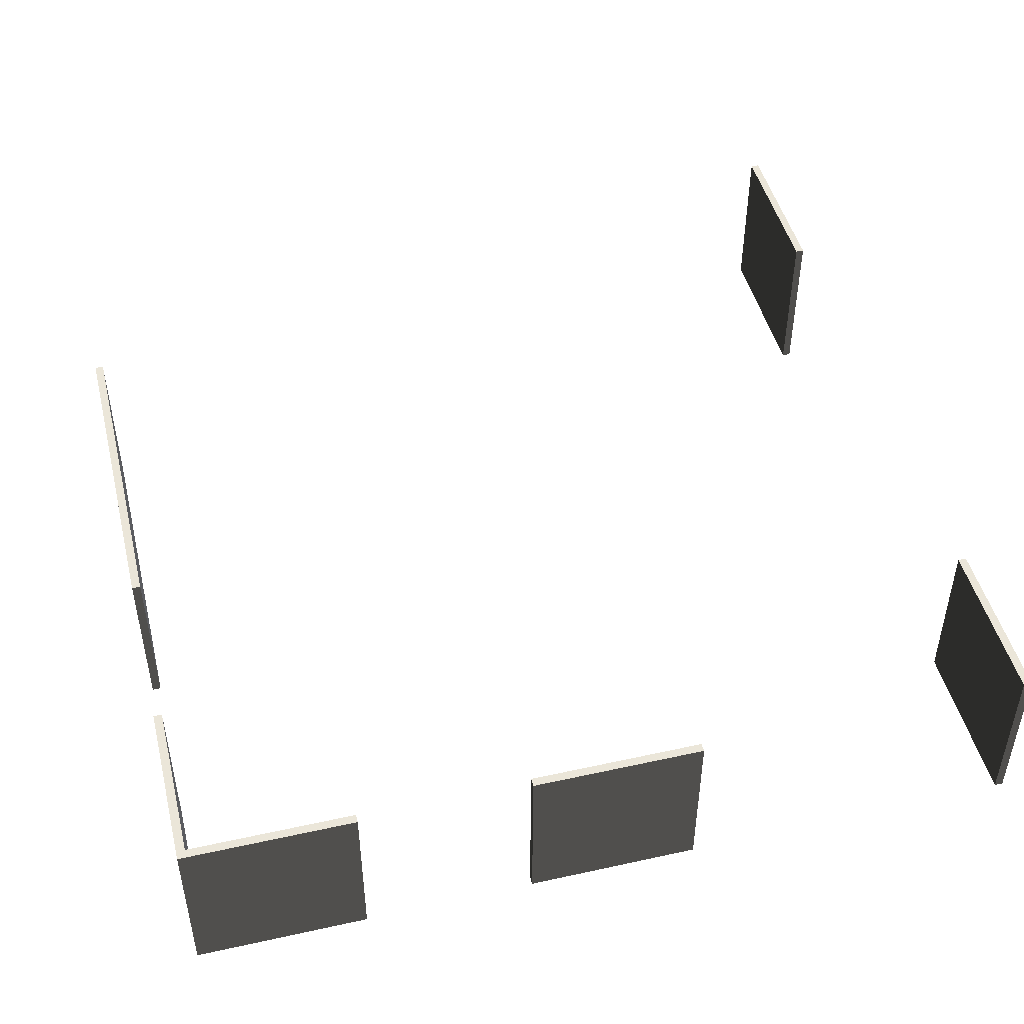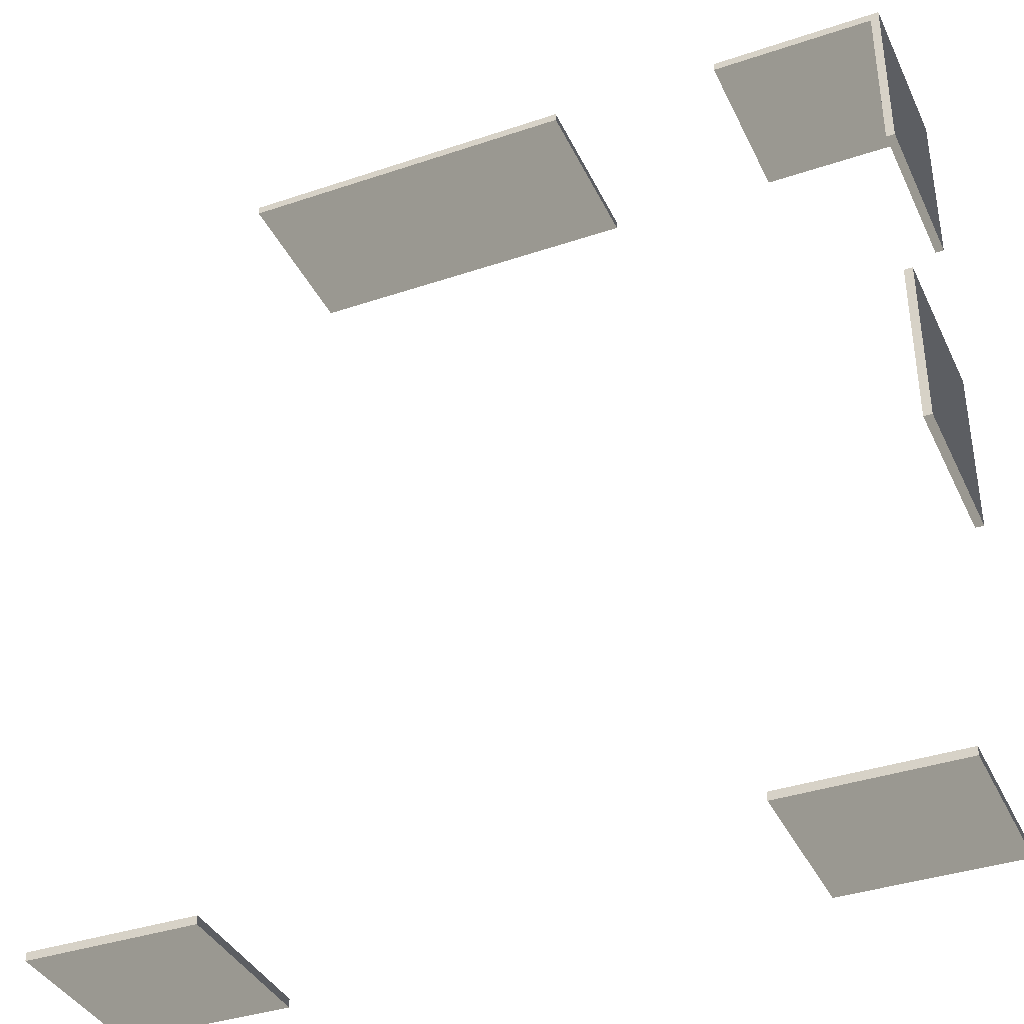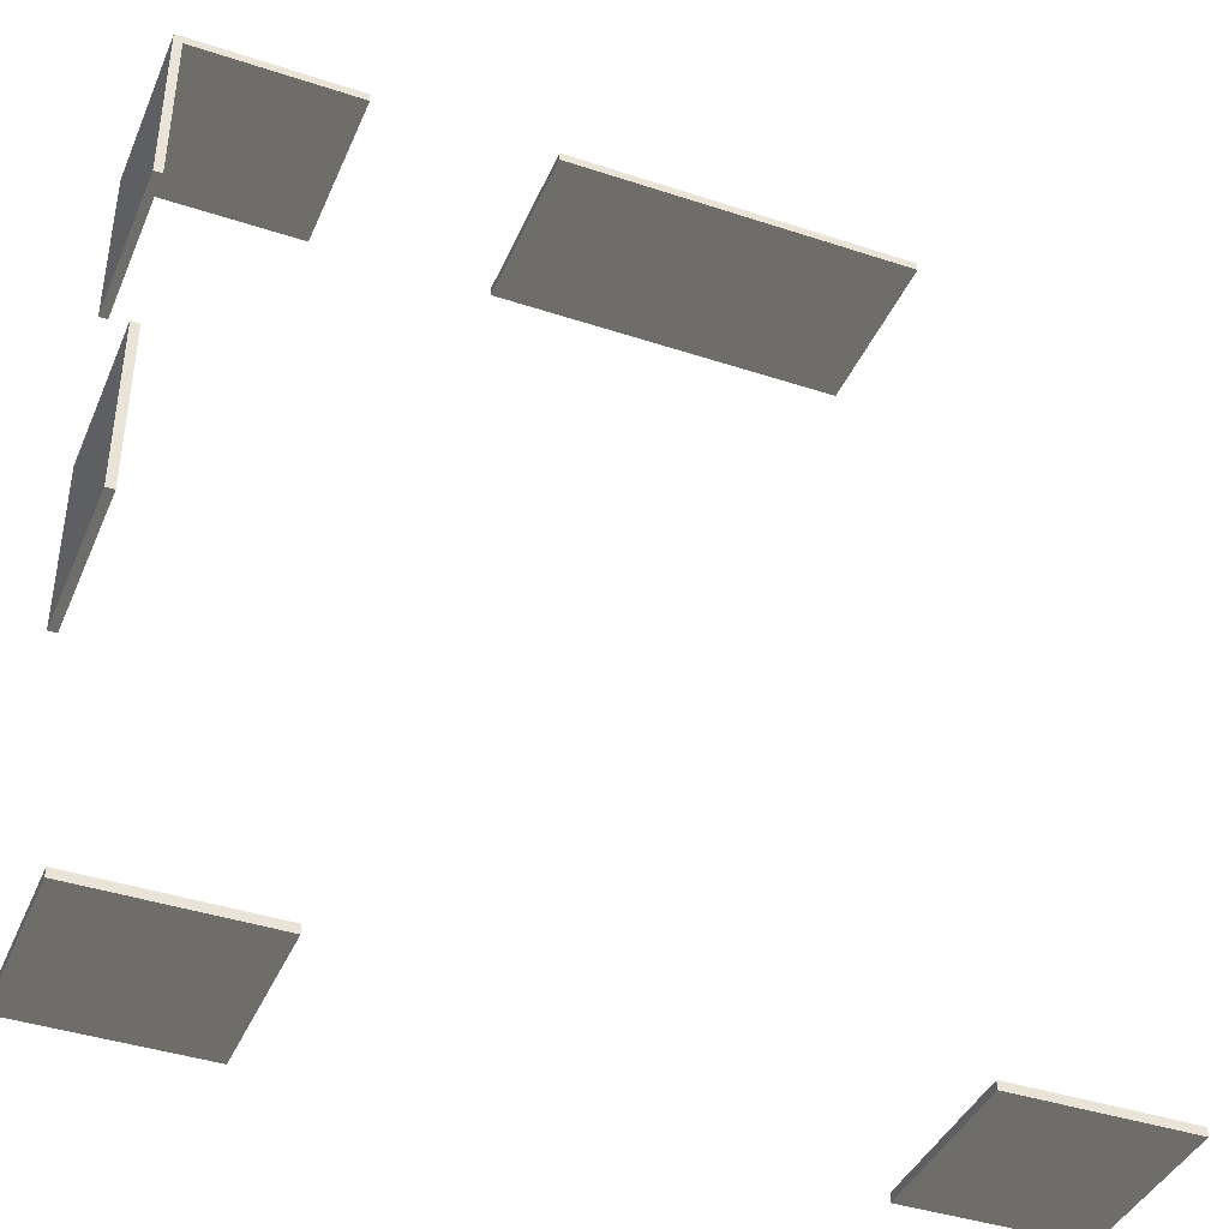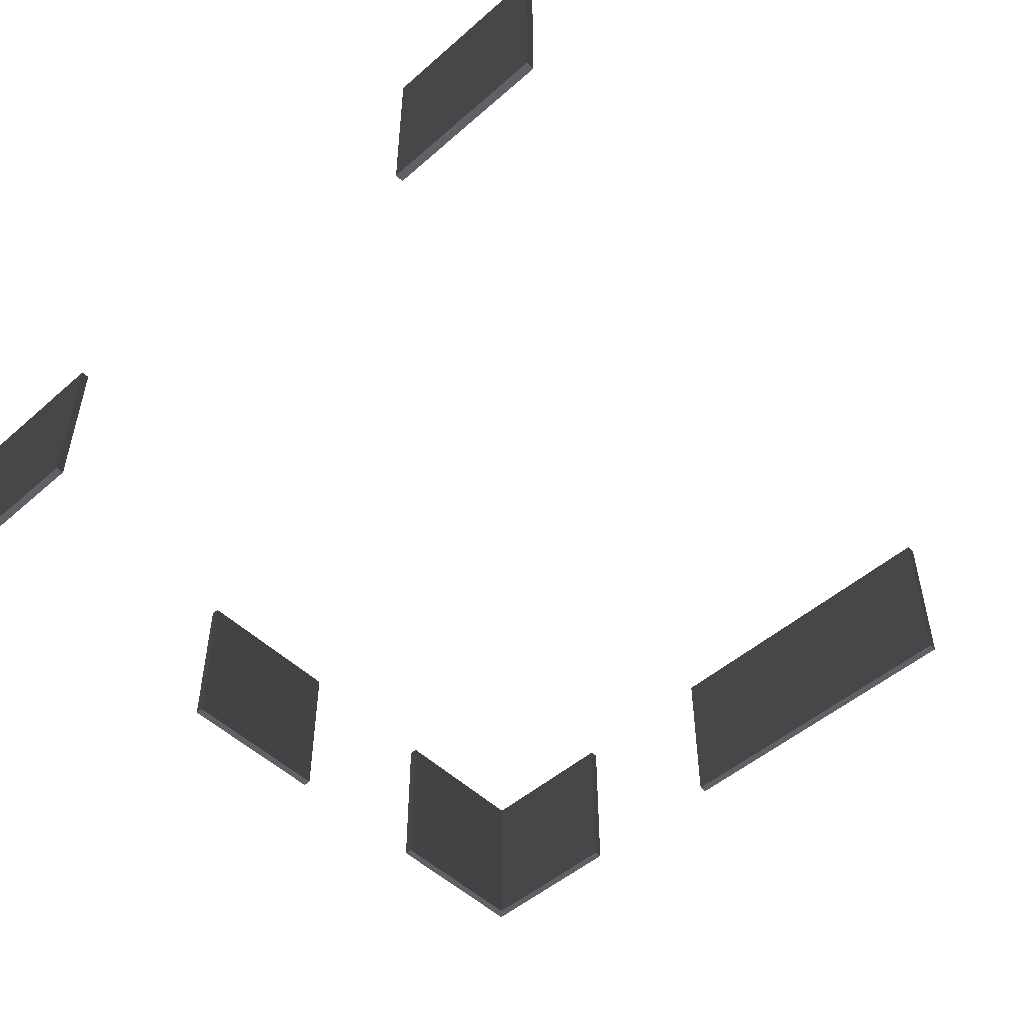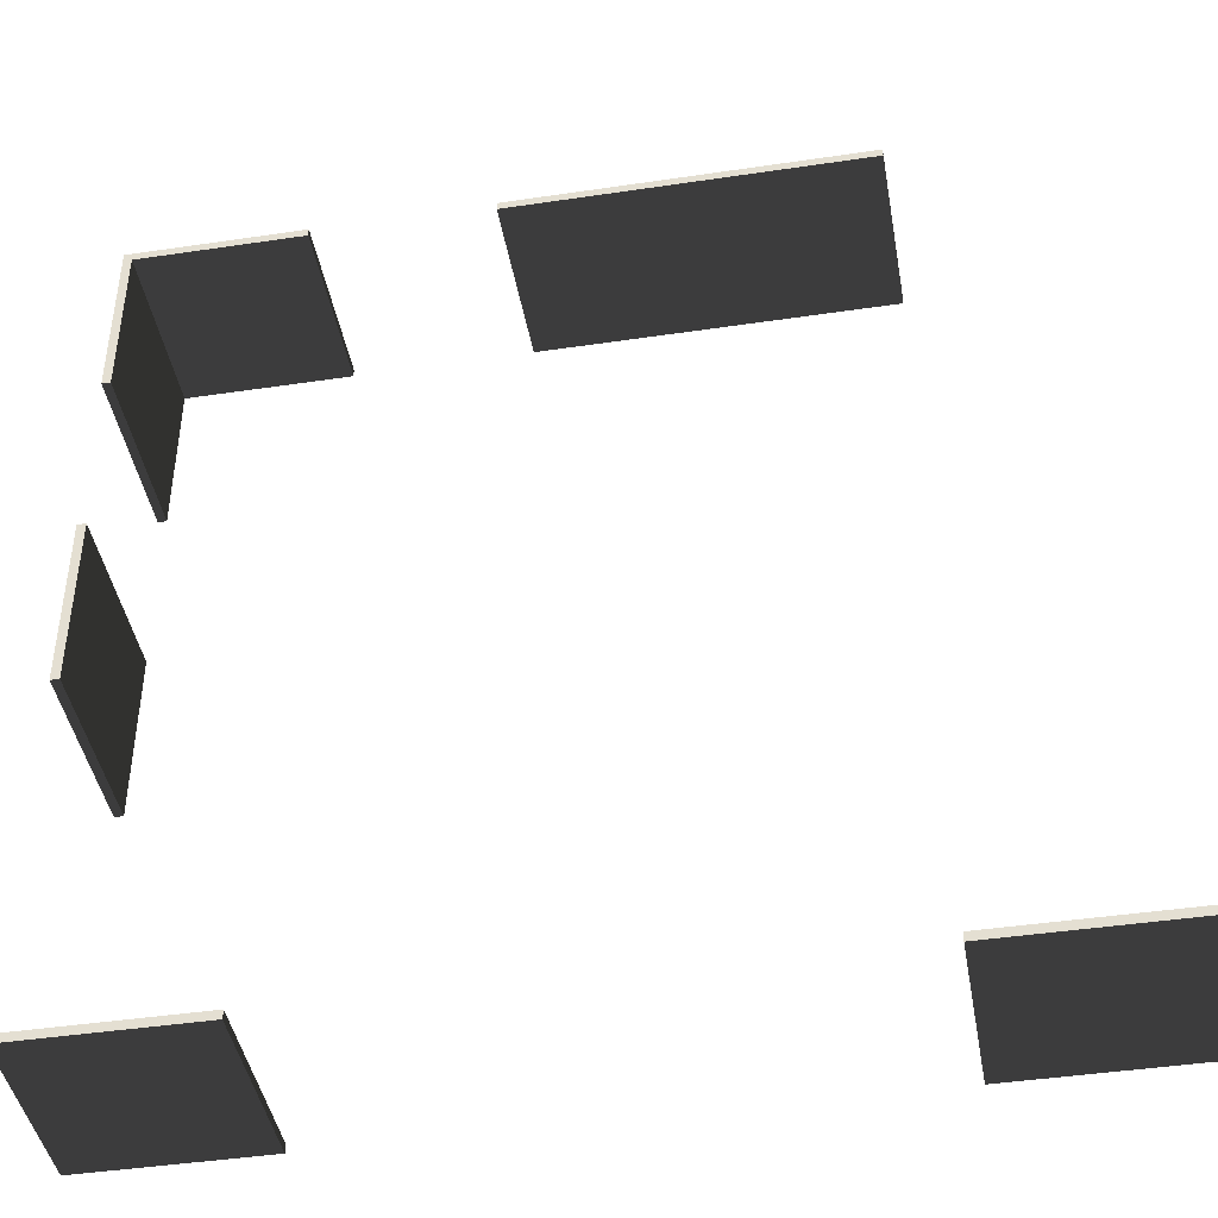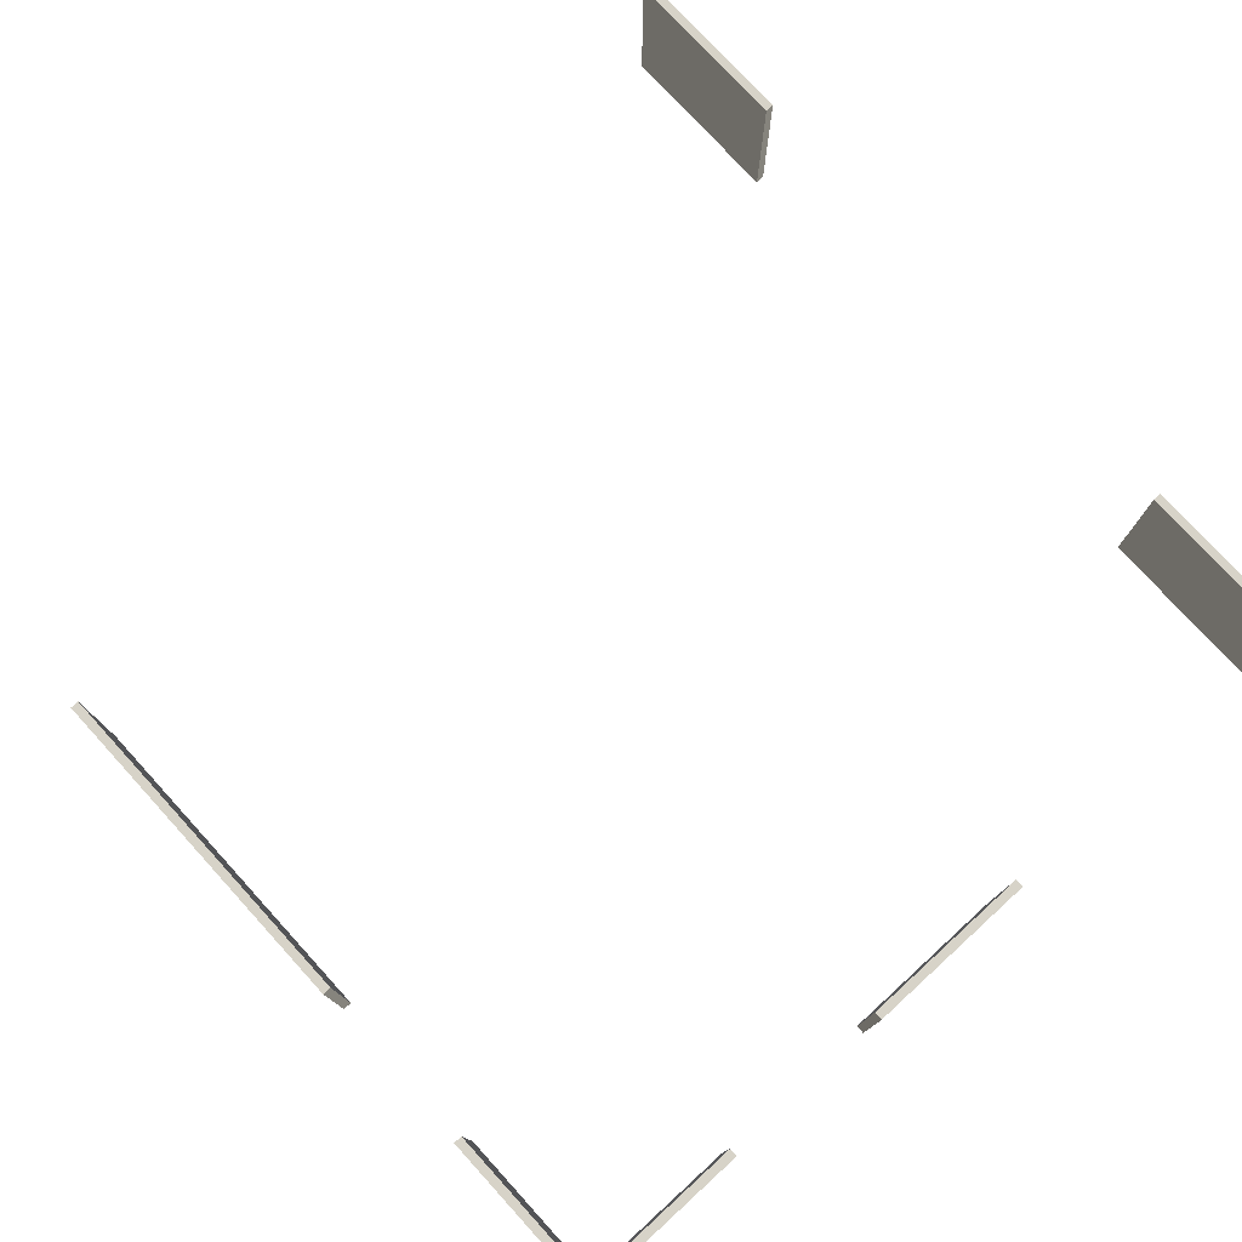
<metadata>
{"format":"obj","ext":"obj","renderer":"f3d","projection":"perspective","resolution":1024,"background":"white","views":[{"elev":47.3,"azim":76.0,"up":"+Y"},{"elev":-37.7,"azim":23.3,"up":"+Z"},{"elev":-40.7,"azim":158.0,"up":"+Z"},{"elev":-50.2,"azim":-136.3,"up":"+Y"},{"elev":-43.3,"azim":-170.0,"up":"+Z"},{"elev":77.0,"azim":47.6,"up":"+Y"}]}
</metadata>
<code>
o mesh-58
g mesh
v 1500 500 -1100
v 1500 600 -1000
v 1500 600 -1100
v 1500 600 -1000
v 1500 500 -1100
v 1500 500 -1000
v 1500 600 -1000
v 1500 500 -1000
v 1495 500 -1000
v 1495 500 -1100
v 1500 500 -1100
v 1500 600 -1100
v 1495 500 -1100
v 1495 500 -1000
v 1500 500 -1100
v 1500 500 -1000
v 1500 500 -1100
v 1495 500 -1000
v 1495 600 -1100
v 1495 600 -1000
v 1495 500 -1100
v 1495 500 -1000
v 1495 500 -1100
v 1495 600 -1000
v 1500 600 -1100
v 1495 600 -1100
v 1495 500 -1100
v 1495 600 -1000
v 1495 600 -1100
v 1500 600 -1000
v 1500 600 -1100
v 1500 600 -1000
v 1495 600 -1100
v 1495 600 -1000
v 1500 600 -1000
v 1495 500 -1000
v 1500 500 -900
v 1500 600 -800
v 1500 600 -900
v 1500 600 -800
v 1500 500 -900
v 1500 500 -800
v 1500 600 -800
v 1500 500 -800
v 1495 500 -800
v 1495 500 -900
v 1500 500 -900
v 1500 600 -900
v 1495 500 -900
v 1495 500 -800
v 1500 500 -900
v 1500 500 -800
v 1500 500 -900
v 1495 500 -800
v 1495 600 -900
v 1495 600 -800
v 1495 500 -900
v 1495 500 -800
v 1495 500 -900
v 1495 600 -800
v 1500 600 -900
v 1495 600 -900
v 1495 500 -900
v 1495 600 -800
v 1495 600 -900
v 1500 600 -800
v 1500 600 -900
v 1500 600 -800
v 1495 600 -900
v 1495 600 -800
v 1500 600 -800
v 1495 500 -800
v 1200 500 -800
v 1100 600 -800
v 1200 600 -800
v 1100 600 -800
v 1200 500 -800
v 1100 500 -800
v 1100 600 -800
v 1100 500 -800
v 1100 500 -804.9
v 1200 500 -804.9
v 1200 500 -800
v 1200 600 -800
v 1200 500 -804.9
v 1100 500 -804.9
v 1200 500 -800
v 1100 500 -800
v 1200 500 -800
v 1100 500 -804.9
v 1200 600 -804.9
v 1100 600 -804.9
v 1200 500 -804.9
v 1100 500 -804.9
v 1200 500 -804.9
v 1100 600 -804.9
v 1200 600 -800
v 1200 600 -804.9
v 1200 500 -804.9
v 1100 600 -804.9
v 1200 600 -804.9
v 1100 600 -800
v 1200 600 -800
v 1100 600 -800
v 1200 600 -804.9
v 1100 600 -804.9
v 1100 600 -800
v 1100 500 -804.9
v 1300 500 -800
v 1200 600 -800
v 1300 600 -800
v 1200 600 -800
v 1300 500 -800
v 1200 500 -800
v 1200 600 -800
v 1200 500 -800
v 1200 500 -804.9
v 1300 500 -804.9
v 1300 500 -800
v 1300 600 -800
v 1300 500 -804.9
v 1200 500 -804.9
v 1300 500 -800
v 1200 500 -800
v 1300 500 -800
v 1200 500 -804.9
v 1300 600 -804.9
v 1200 600 -804.9
v 1300 500 -804.9
v 1200 500 -804.9
v 1300 500 -804.9
v 1200 600 -804.9
v 1300 600 -800
v 1300 600 -804.9
v 1300 500 -804.9
v 1200 600 -804.9
v 1300 600 -804.9
v 1200 600 -800
v 1300 600 -800
v 1200 600 -800
v 1300 600 -804.9
v 1200 600 -804.9
v 1200 600 -800
v 1200 500 -804.9
v 1500 500 -800
v 1400 600 -800
v 1500 600 -800
v 1400 600 -800
v 1500 500 -800
v 1400 500 -800
v 1400 600 -800
v 1400 500 -800
v 1400 500 -804.9
v 1500 500 -804.9
v 1500 500 -800
v 1500 600 -800
v 1500 500 -804.9
v 1400 500 -804.9
v 1500 500 -800
v 1400 500 -800
v 1500 500 -800
v 1400 500 -804.9
v 1500 600 -804.9
v 1400 600 -804.9
v 1500 500 -804.9
v 1400 500 -804.9
v 1500 500 -804.9
v 1400 600 -804.9
v 1500 600 -800
v 1500 600 -804.9
v 1500 500 -804.9
v 1400 600 -804.9
v 1500 600 -804.9
v 1400 600 -800
v 1500 600 -800
v 1400 600 -800
v 1500 600 -804.9
v 1400 600 -804.9
v 1400 600 -800
v 1400 500 -804.9
v 1000 500 -1300
v 1100 600 -1300
v 1000 600 -1300
v 1100 600 -1300
v 1000 500 -1300
v 1100 500 -1300
v 1100 600 -1300
v 1100 500 -1300
v 1100 500 -1295
v 1000 500 -1295
v 1000 500 -1300
v 1000 600 -1300
v 1000 500 -1295
v 1100 500 -1295
v 1000 500 -1300
v 1100 500 -1300
v 1000 500 -1300
v 1100 500 -1295
v 1000 600 -1295
v 1100 600 -1295
v 1000 500 -1295
v 1100 500 -1295
v 1000 500 -1295
v 1100 600 -1295
v 1000 600 -1300
v 1000 600 -1295
v 1000 500 -1295
v 1100 600 -1295
v 1000 600 -1295
v 1100 600 -1300
v 1000 600 -1300
v 1100 600 -1300
v 1000 600 -1295
v 1100 600 -1295
v 1100 600 -1300
v 1100 500 -1295
v 1400 500 -1300
v 1500 600 -1300
v 1400 600 -1300
v 1500 600 -1300
v 1400 500 -1300
v 1500 500 -1300
v 1500 600 -1300
v 1500 500 -1300
v 1500 500 -1295
v 1400 500 -1295
v 1400 500 -1300
v 1400 600 -1300
v 1400 500 -1295
v 1500 500 -1295
v 1400 500 -1300
v 1500 500 -1300
v 1400 500 -1300
v 1500 500 -1295
v 1400 600 -1295
v 1500 600 -1295
v 1400 500 -1295
v 1500 500 -1295
v 1400 500 -1295
v 1500 600 -1295
v 1400 600 -1300
v 1400 600 -1295
v 1400 500 -1295
v 1500 600 -1295
v 1400 600 -1295
v 1500 600 -1300
v 1400 600 -1300
v 1500 600 -1300
v 1400 600 -1295
v 1500 600 -1295
v 1500 600 -1300
v 1500 500 -1295
f 1 3 2
f 4 6 5
f 7 9 8
f 10 12 11
f 13 15 14
f 16 18 17
f 19 21 20
f 22 24 23
f 25 27 26
f 28 30 29
f 31 33 32
f 34 36 35
f 37 39 38
f 40 42 41
f 43 45 44
f 46 48 47
f 49 51 50
f 52 54 53
f 55 57 56
f 58 60 59
f 61 63 62
f 64 66 65
f 67 69 68
f 70 72 71
f 73 75 74
f 76 78 77
f 79 81 80
f 82 84 83
f 85 87 86
f 88 90 89
f 91 93 92
f 94 96 95
f 97 99 98
f 100 102 101
f 103 105 104
f 106 108 107
f 109 111 110
f 112 114 113
f 115 117 116
f 118 120 119
f 121 123 122
f 124 126 125
f 127 129 128
f 130 132 131
f 133 135 134
f 136 138 137
f 139 141 140
f 142 144 143
f 145 147 146
f 148 150 149
f 151 153 152
f 154 156 155
f 157 159 158
f 160 162 161
f 163 165 164
f 166 168 167
f 169 171 170
f 172 174 173
f 175 177 176
f 178 180 179
f 181 183 182
f 184 186 185
f 187 189 188
f 190 192 191
f 193 195 194
f 196 198 197
f 199 201 200
f 202 204 203
f 205 207 206
f 208 210 209
f 211 213 212
f 214 216 215
f 217 219 218
f 220 222 221
f 223 225 224
f 226 228 227
f 229 231 230
f 232 234 233
f 235 237 236
f 238 240 239
f 241 243 242
f 244 246 245
f 247 249 248
f 250 252 251

</code>
